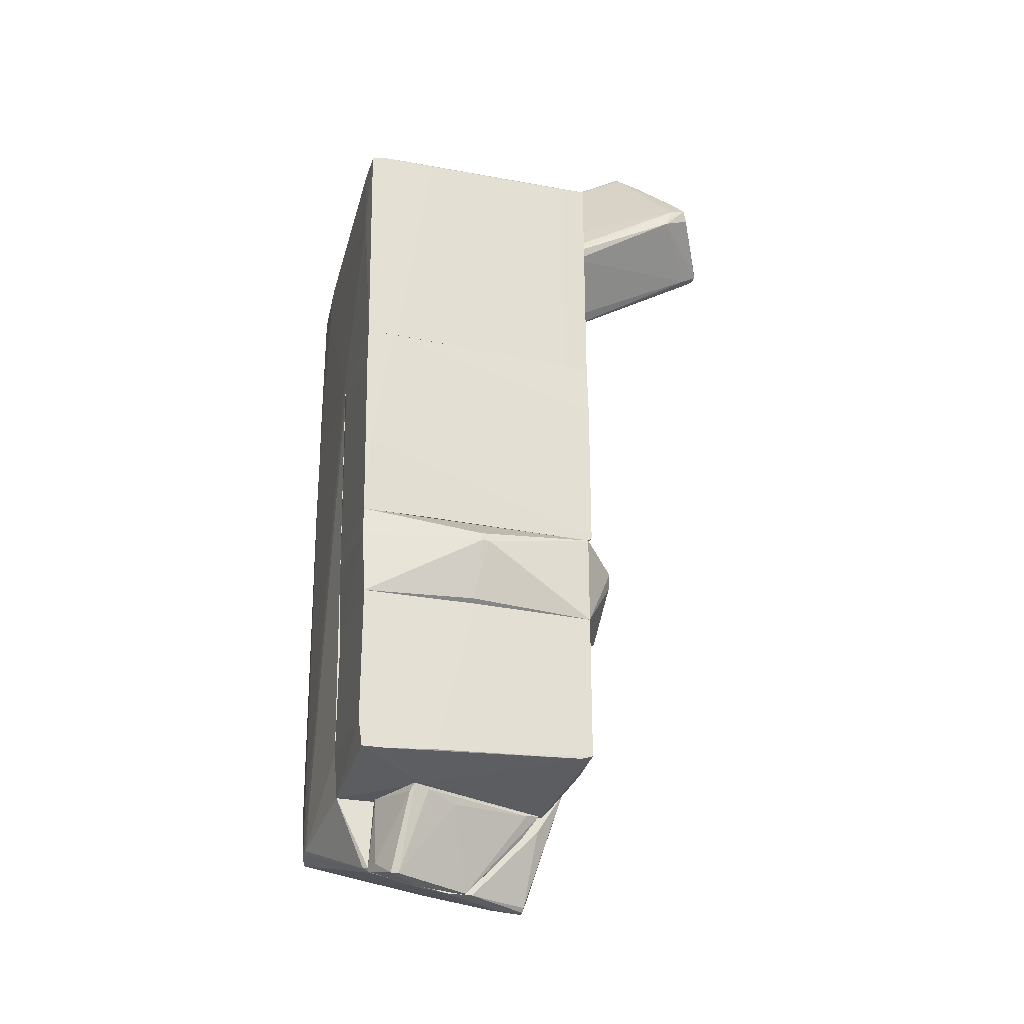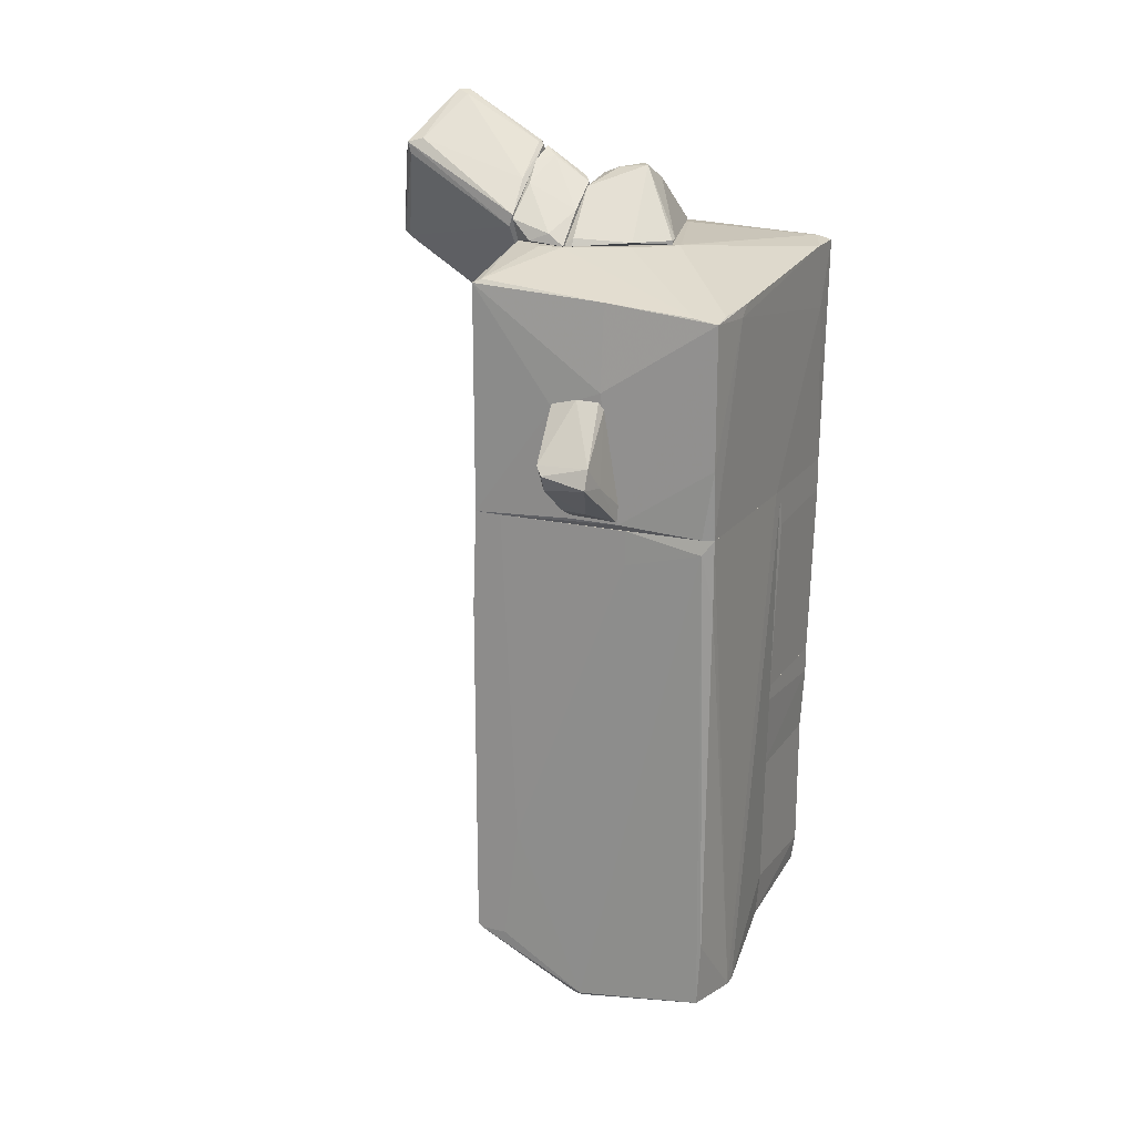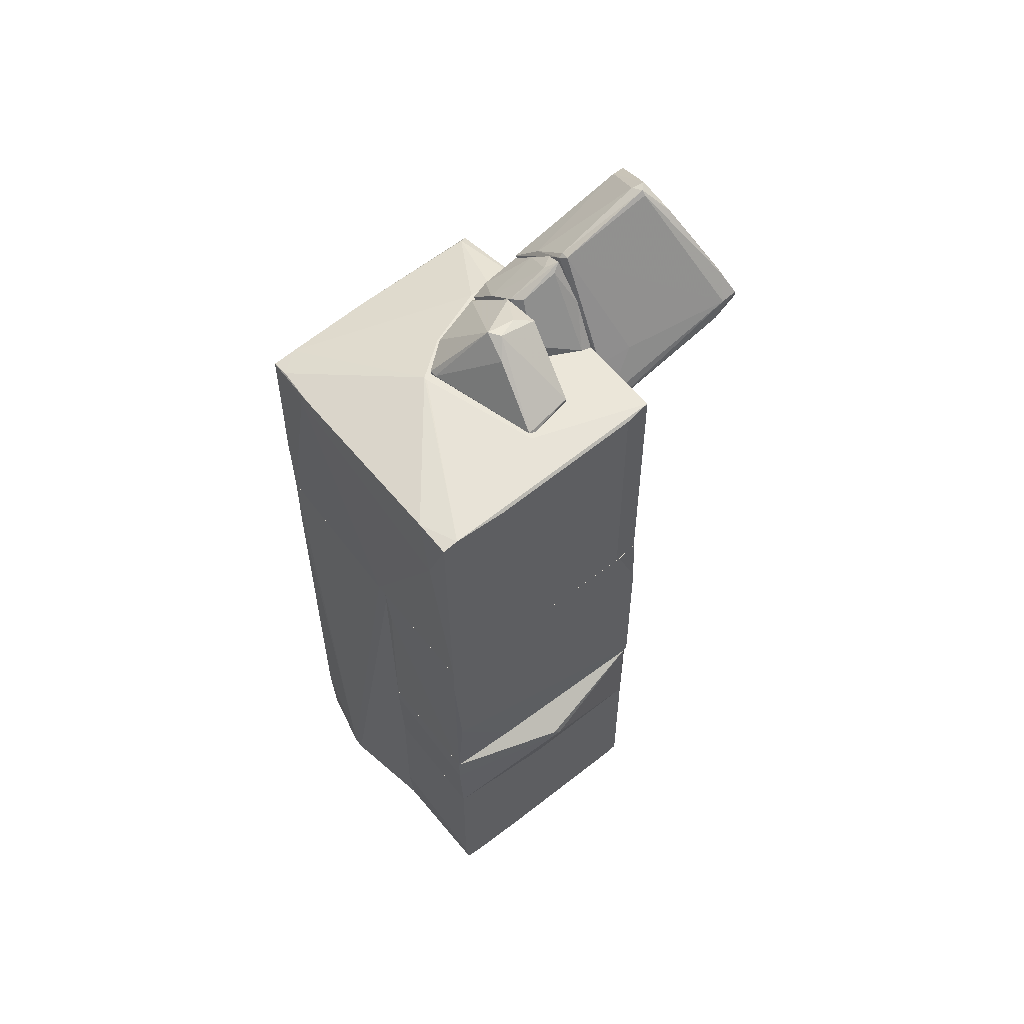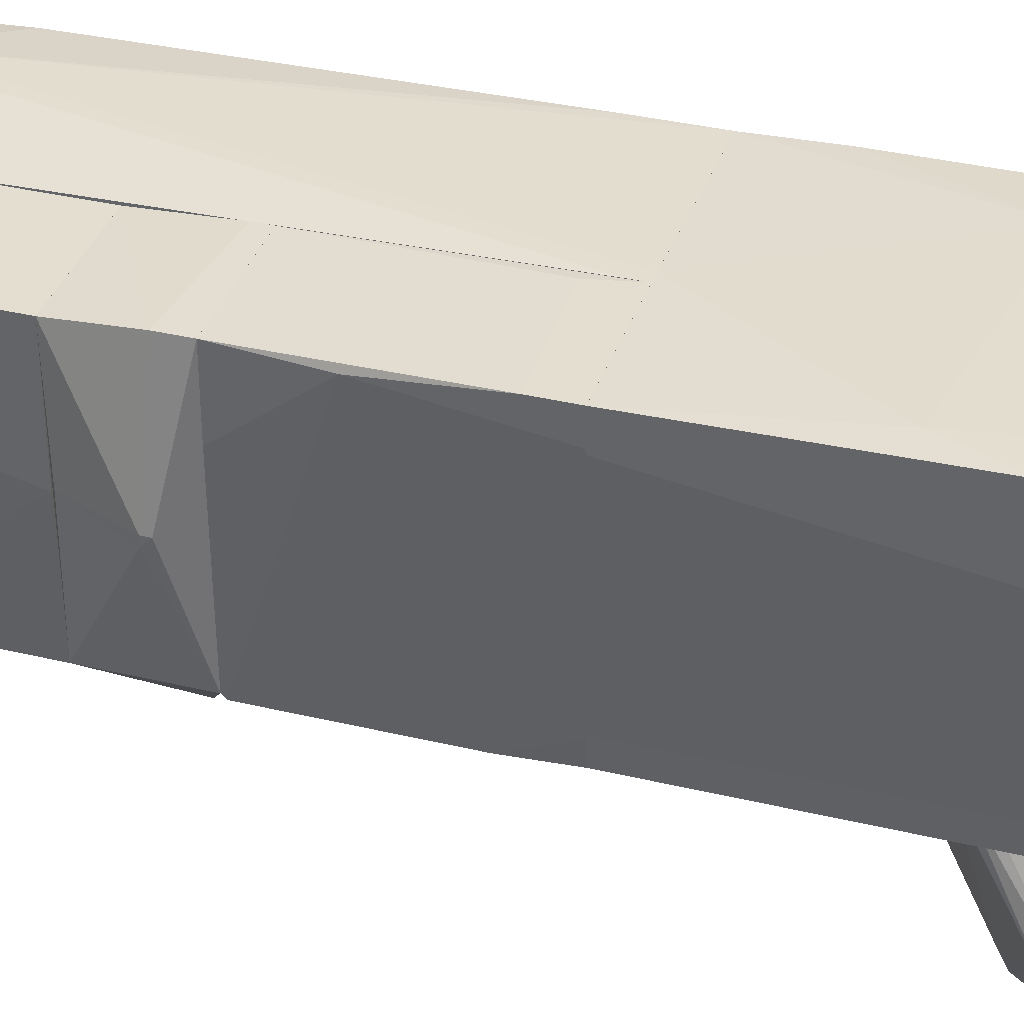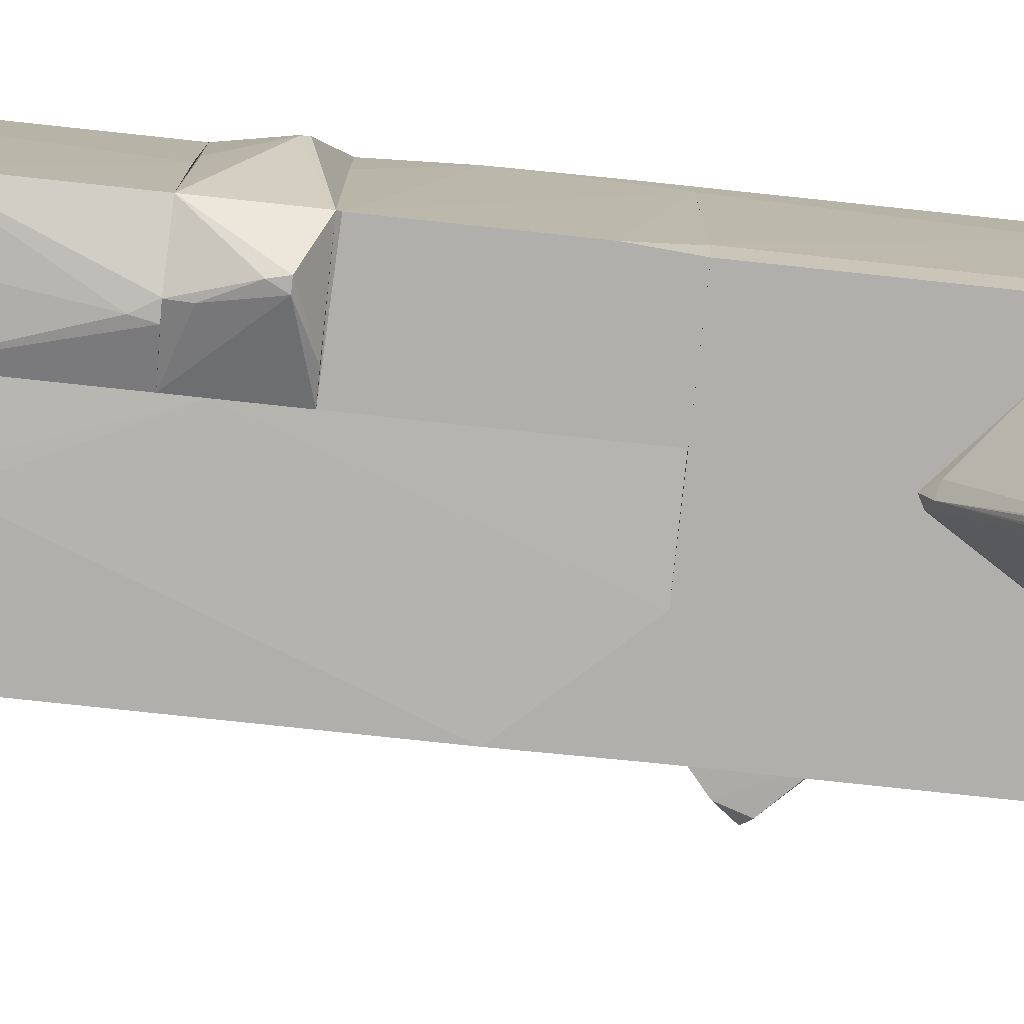
<metadata>
{"format":"obj","ext":"obj","renderer":"f3d","projection":"perspective","resolution":1024,"background":"white","views":[{"elev":-28.7,"azim":74.0,"up":"+Y"},{"elev":19.6,"azim":-65.4,"up":"+Y"},{"elev":55.5,"azim":52.8,"up":"+Y"},{"elev":35.9,"azim":107.5,"up":"+Z"},{"elev":-78.3,"azim":83.9,"up":"+Z"}]}
</metadata>
<code>
o convex_0
v -0.9264 -7.388 -1.095
v 0.5864 2.148 2.194
v 0.3889 2.148 2.194
v -1.058 2.148 -2.082
v -2.439 2.148 2.128
v -2.439 -6.402 1.996
v -2.637 -5.679 -2.148
v 0.5861 -6.402 -1.621
v 0.5861 -7.323 1.404
v 0.5864 2.148 -2.015
v -2.637 2.148 -2.081
v -1.189 -6.533 2.194
v 0.5861 -5.679 -2.082
v 0.06017 -7.719 -1.489
v 0.5861 -6.139 1.996
v -2.571 -6.666 -0.1742
v -2.571 2.148 0.6146
v 0.5861 -7.652 0.02303
v -0.532 -5.679 -2.148
v -2.637 0.4367 -2.148
v -2.505 1.884 1.93
v -2.637 -3.705 -1.358
v 0.5861 -5.35 2.062
v -2.439 -5.284 2.062
v 0.5864 -2.588 -2.082
v -1.387 -6.533 2.194
v -2.373 -6.797 -0.3709
v 0.06017 -7.719 -1.029
v 0.5205 -7.389 1.338
v 0.5861 -7.652 -0.4368
v -2.637 2.148 -1.621
v -0.07139 -7.719 -1.489
v -2.637 -5.744 -2.081
v 0.5205 -7.586 0.4174
v 0.5205 -7.323 1.47
v -0.5979 -5.087 -2.148
v -0.5979 -7.52 -1.095
v -2.439 0.9641 2.128
v 0.1258 -7.652 -1.489
v 0.5864 1.884 2.194
v -2.637 -5.744 -1.621
v -2.571 1.555 0.6146
v -2.505 -6.731 -0.1742
f 37 6 43
f 3 2 4
f 3 4 5
f 4 2 10
f 5 4 11
f 2 3 12
f 5 11 17
f 14 7 19
f 13 14 19
f 11 4 20
f 7 11 20
f 19 7 20
f 16 6 21
f 5 17 21
f 11 7 22
f 12 15 23
f 21 6 24
f 10 2 25
f 4 10 25
f 8 13 25
f 9 18 25
f 13 19 25
f 3 5 26
f 12 3 26
f 24 6 26
f 14 18 28
f 18 9 29
f 18 14 30
f 8 25 30
f 25 18 30
f 17 11 31
f 11 22 31
f 22 17 31
f 7 14 32
f 14 28 32
f 22 7 33
f 1 27 33
f 27 16 33
f 32 1 33
f 7 32 33
f 6 28 34
f 28 18 34
f 18 29 34
f 29 6 34
f 9 15 35
f 15 12 35
f 26 6 35
f 12 26 35
f 29 9 35
f 6 29 35
f 20 4 36
f 19 20 36
f 4 25 36
f 25 19 36
f 27 1 37
f 28 6 37
f 1 32 37
f 32 28 37
f 5 21 38
f 21 24 38
f 26 5 38
f 24 26 38
f 13 8 39
f 14 13 39
f 8 30 39
f 30 14 39
f 2 12 40
f 15 9 40
f 12 23 40
f 23 15 40
f 25 2 40
f 9 25 40
f 16 22 41
f 22 33 41
f 33 16 41
f 16 21 42
f 21 17 42
f 22 16 42
f 17 22 42
f 6 16 43
f 16 27 43
f 27 37 43
o convex_1
v 1.77 6.752 -4.581
v 1.244 6.227 -2.082
v 1.178 6.227 -2.082
v 0.3235 8.725 -3.595
v -1.124 6.686 -2.148
v 0.652 6.095 -5.108
v 0.3887 4.45 -2.082
v -0.8604 7.936 -4.186
v 0.06038 7.87 -2.082
v 1.573 5.438 -2.214
v 1.836 6.884 -4.252
v 0.2577 4.517 -2.214
v -1.124 6.884 -2.082
v 0.1916 8.725 -3.726
v 0.7836 6.095 -5.108
v -0.8604 7.739 -4.12
v 0.1916 7.936 -2.148
v 0.7836 6.227 -5.108
v 1.573 7.278 -4.384
v 1.573 5.7 -2.082
v 0.5863 6.03 -4.976
v 0.1259 8.659 -3.529
v -0.7946 8.002 -3.923
v 1.836 6.555 -4.121
v 0.5863 4.648 -2.279
v -0.5973 7.41 -2.148
v 0.652 8.33 -3.923
v 1.639 5.569 -2.148
v 0.3887 8.659 -3.595
v 0.06038 8.528 -3.857
v 0.7836 5.964 -4.844
v 1.376 6.424 -2.608
v 1.836 6.949 -4.515
v 0.3887 4.583 -2.411
v 0.3235 6.621 -4.91
v 0.1916 4.583 -2.082
v 0.06038 7.936 -2.148
f 65 69 80
f 46 45 52
f 51 48 56
f 46 52 56
f 48 51 59
f 51 49 59
f 52 45 60
f 58 49 61
f 44 58 61
f 45 46 63
f 55 48 64
f 48 59 64
f 59 49 64
f 47 57 65
f 51 56 66
f 57 51 66
f 65 57 66
f 58 44 67
f 53 50 68
f 56 52 69
f 66 56 69
f 65 66 69
f 57 47 70
f 62 61 70
f 50 53 71
f 63 50 71
f 54 63 71
f 67 54 71
f 53 67 71
f 47 60 72
f 60 54 72
f 54 62 72
f 70 47 72
f 62 70 72
f 51 57 73
f 57 70 73
f 70 61 73
f 58 67 74
f 67 53 74
f 53 68 74
f 60 45 75
f 54 60 75
f 45 63 75
f 63 54 75
f 44 61 76
f 62 54 76
f 61 62 76
f 67 44 76
f 54 67 76
f 50 55 77
f 49 58 77
f 55 64 77
f 64 49 77
f 68 50 77
f 58 74 77
f 74 68 77
f 49 51 78
f 61 49 78
f 51 73 78
f 73 61 78
f 48 55 79
f 55 50 79
f 56 48 79
f 46 56 79
f 63 46 79
f 50 63 79
f 52 60 80
f 60 47 80
f 47 65 80
f 69 52 80
o convex_2
v 2.691 2.148 1.733
v 0.5864 -1.535 -2.082
v 0.5864 2.148 -2.082
v 0.5864 2.148 2.194
v 2.625 -1.535 2.127
v 2.56 -1.469 -2.082
v 0.5864 -1.535 2.127
v 2.494 2.148 -2.082
v 2.691 2.148 2.194
v 2.691 -0.1537 2.062
v 2.56 1.227 -2.082
v 2.56 -1.535 -2.015
v 0.7181 1.49 2.194
v 2.56 2.148 -1.686
v 2.625 -1.535 0.9436
v 2.691 1.556 2.194
f 89 93 96
f 83 82 84
f 81 83 84
f 82 83 86
f 84 82 87
f 82 85 87
f 83 81 88
f 86 83 88
f 81 84 89
f 86 81 90
f 81 89 90
f 81 86 91
f 86 88 91
f 85 82 92
f 82 86 92
f 86 90 92
f 84 87 93
f 87 85 93
f 89 84 93
f 88 81 94
f 81 91 94
f 91 88 94
f 90 85 95
f 85 92 95
f 92 90 95
f 85 90 96
f 90 89 96
f 93 85 96
o convex_3
v 1.705 -6.14 0.878
v 0.5864 -7.653 -0.3055
v 0.5864 -6.601 -1.292
v 0.5864 -6.14 1.338
v 1.244 -7.587 1.141
v 0.6523 -6.14 -1.621
v 0.5864 -7.389 1.404
v 1.376 -6.337 0.08873
v 0.6523 -7.653 -0.3055
v 1.244 -7.587 1.009
v 0.7181 -6.14 1.338
v 0.8497 -7.653 0.6147
v 0.7838 -6.206 -1.358
v 0.5864 -6.14 -1.621
v 1.639 -6.206 0.6147
v 0.8497 -7.324 1.338
v 1.639 -6.272 0.9438
f 112 101 113
f 99 98 100
f 100 97 102
f 100 98 103
f 98 99 105
f 99 102 105
f 97 101 106
f 105 104 106
f 97 100 107
f 100 103 107
f 103 98 108
f 101 103 108
f 98 105 108
f 106 101 108
f 105 106 108
f 105 102 109
f 104 105 109
f 99 100 110
f 102 99 110
f 100 102 110
f 102 97 111
f 97 106 111
f 106 104 111
f 109 102 111
f 104 109 111
f 103 101 112
f 107 103 112
f 107 112 113
f 101 97 113
f 97 107 113
o convex_4
v -2.768 4.121 -0.6347
v -2.702 2.609 0.5492
v -3.294 3.069 0.4834
v -2.9 2.477 -0.3715
v -3.689 3.267 -0.3715
v -2.768 4.318 0.2203
v -3.755 3.135 0.4176
v -2.702 2.346 -0.3058
v -2.768 2.346 0.5492
v -2.702 4.187 0.286
v -3.623 3.464 0.4176
v -3.558 3.398 -0.5031
v -2.702 4.187 -0.6347
v -2.768 4.318 -0.1743
v -3.426 2.938 -0.4374
v -2.966 2.477 0.08879
f 120 128 129
f 115 116 122
f 116 120 122
f 121 115 122
f 116 115 123
f 115 121 123
f 120 116 124
f 118 120 124
f 116 123 124
f 123 119 124
f 118 124 125
f 117 114 126
f 121 117 126
f 119 123 126
f 123 121 126
f 114 125 126
f 126 125 127
f 124 119 127
f 125 124 127
f 119 126 127
f 114 117 128
f 120 118 128
f 125 114 128
f 118 125 128
f 117 121 129
f 122 120 129
f 121 122 129
f 128 117 129
o convex_5
v -0.137 6.423 0.5486
v -2.636 2.148 -2.082
v -2.636 2.148 -1.621
v 2.691 2.149 2.193
v 2.494 6.423 -2.081
v 2.494 2.149 -2.081
v -2.439 2.148 2.127
v -2.636 6.029 -2.082
v 2.691 6.16 2.259
v -2.505 5.7 2.127
v -2.702 2.28 0.5486
v -1.189 6.423 -1.555
v 2.691 6.226 1.075
v -2.702 4.45 0.2197
v 2.559 2.149 -1.621
v -1.387 5.831 2.194
v 1.901 6.423 -0.1079
v 0.3888 2.149 2.194
v -0.9258 6.423 -2.082
v 2.033 6.16 2.259
v -1.189 6.423 -1.161
v 2.559 6.357 -1.621
v 2.691 6.226 1.996
v -2.57 6.094 -1.95
v -2.702 4.122 -0.6345
v 2.23 5.042 2.259
v 2.691 2.149 1.667
v -2.505 3.333 2.127
v -0.7289 6.423 -0.1079
v -2.505 5.766 1.733
v -1.584 5.634 2.194
v -2.57 5.897 0.2197
v -2.702 2.28 -0.3056
v -0.2025 6.423 0.5486
v -2.505 2.148 1.93
v -2.176 5.766 2.127
f 163 159 165
f 132 131 136
f 131 132 140
f 130 134 141
f 138 133 142
f 140 139 143
f 131 135 144
f 135 134 144
f 136 131 144
f 134 130 146
f 136 133 147
f 135 131 148
f 134 135 148
f 131 137 148
f 141 134 148
f 130 141 150
f 134 142 151
f 144 134 151
f 142 144 151
f 142 134 152
f 138 142 152
f 146 130 152
f 134 146 152
f 149 138 152
f 148 137 153
f 141 148 153
f 150 141 153
f 137 131 154
f 143 137 154
f 140 143 154
f 133 138 155
f 147 133 155
f 138 149 155
f 133 136 156
f 142 133 156
f 136 144 156
f 144 142 156
f 139 140 157
f 130 150 158
f 158 150 159
f 145 139 160
f 136 147 160
f 149 145 160
f 147 155 160
f 155 149 160
f 157 136 160
f 139 157 160
f 137 143 161
f 143 139 161
f 153 137 161
f 150 153 161
f 159 150 161
f 139 159 161
f 131 140 162
f 154 131 162
f 140 154 162
f 145 149 163
f 152 130 163
f 149 152 163
f 130 158 163
f 158 159 163
f 132 136 164
f 140 132 164
f 136 157 164
f 157 140 164
f 139 145 165
f 159 139 165
f 145 163 165
o convex_6
v -1.19 6.49 -1.753
v 0.1259 7.871 -2.016
v 0.1917 7.739 -1.884
v 0.9811 6.424 -2.082
v 0.5863 6.424 -1.161
v -0.07152 7.344 -1.161
v -1.124 6.424 -1.161
v -1.124 6.819 -2.082
v -0.9263 6.424 -2.082
v -0.2026 7.673 -2.082
v 0.5204 6.687 -1.161
v 0.9811 6.49 -1.884
v -1.124 6.621 -1.424
v 0.1259 7.41 -1.293
v 0.5863 7.213 -2.082
v -0.5974 7.344 -2.016
v -0.5974 6.95 -1.161
v -0.005649 7.739 -1.819
f 182 171 183
f 169 170 172
f 170 171 172
f 166 173 174
f 172 166 174
f 169 172 174
f 173 169 174
f 169 173 175
f 171 170 176
f 170 169 177
f 176 170 177
f 166 172 178
f 173 166 178
f 168 167 179
f 167 171 179
f 171 176 179
f 177 168 179
f 176 177 179
f 167 168 180
f 175 167 180
f 169 175 180
f 168 177 180
f 177 169 180
f 175 173 181
f 173 178 181
f 181 178 182
f 172 171 182
f 178 172 182
f 171 167 183
f 167 175 183
f 175 181 183
f 181 182 183
o convex_7
v 0.9151 7.344 -0.2401
v -1.058 6.424 -1.161
v -1.058 6.424 -1.029
v 1.836 6.424 -0.2401
v -0.2026 6.424 0.4177
v 0.5862 7.41 -1.161
v 1.638 6.424 -1.029
v 0.4548 7.608 -0.3061
v -0.1369 7.279 -1.161
v -0.6629 6.49 -0.1086
v 1.836 6.49 -0.1086
v 0.5862 6.424 -1.161
v 0.6519 7.608 -0.4372
v -0.9917 6.555 -1.029
v -0.07118 6.49 0.4177
v 1.638 6.49 -1.029
v 0.4548 7.542 -0.832
v -0.2026 6.49 0.4177
f 188 198 201
f 186 185 187
f 186 187 188
f 187 185 190
f 189 185 192
f 186 188 193
f 188 187 194
f 185 189 195
f 190 185 195
f 189 190 195
f 191 184 196
f 184 194 196
f 185 186 197
f 191 192 197
f 192 185 197
f 186 193 197
f 193 191 197
f 184 191 198
f 194 184 198
f 188 194 198
f 187 190 199
f 190 189 199
f 194 187 199
f 189 196 199
f 196 194 199
f 189 192 200
f 192 191 200
f 196 189 200
f 191 196 200
f 193 188 201
f 191 193 201
f 198 191 201
o convex_8
v 2.099 -3.114 2.062
v 0.5864 -6.14 -1.687
v 0.5864 -6.008 -1.818
v 2.56 -5.679 -2.016
v 0.5864 -3.114 -2.082
v 0.5864 -6.14 1.996
v 2.626 -5.942 1.996
v 2.56 -3.114 -2.016
v 0.5864 -3.114 2.062
v 2.626 -3.114 2.062
v 1.376 -3.443 -2.345
v 0.5864 -5.679 -2.082
v 1.705 -6.14 0.7464
v 2.626 -3.114 0.08808
v 2.626 -5.482 2.062
v 2.56 -5.745 -1.818
v 1.573 -3.114 -2.345
v 0.5864 -5.35 2.062
v 2.626 -5.877 0.746
v 1.639 -5.679 -2.082
v 0.6523 -6.14 -1.687
v 1.31 -3.114 -2.345
v 2.626 -5.942 1.601
f 217 220 224
f 204 203 206
f 206 203 207
f 206 202 209
f 202 206 210
f 206 207 210
f 209 202 211
f 202 210 211
f 204 206 213
f 207 203 214
f 208 207 214
f 205 209 215
f 211 208 215
f 209 211 215
f 207 208 216
f 211 210 216
f 208 211 216
f 209 205 218
f 205 212 218
f 210 207 219
f 207 216 219
f 216 210 219
f 205 215 220
f 215 208 220
f 217 205 220
f 212 205 221
f 204 213 221
f 213 212 221
f 203 204 222
f 214 203 222
f 205 217 222
f 217 214 222
f 204 221 222
f 221 205 222
f 206 209 223
f 213 206 223
f 212 213 223
f 209 218 223
f 218 212 223
f 208 214 224
f 214 217 224
f 220 208 224
o convex_9
v 1.573 -2.785 -2.476
v 3.02 -1.93 0.0886
v 3.02 -2.062 0.0886
v 0.5864 -1.799 2.128
v 2.625 -3.114 2.062
v 0.5864 -3.114 2.062
v 0.5864 -1.535 -2.081
v 2.625 -1.536 2.127
v 0.5864 -3.114 -2.081
v 2.559 -1.535 -2.016
v 2.559 -3.114 -2.016
v 0.5864 -1.535 2.128
v 1.967 -1.865 -2.608
v 2.691 -3.048 0.1544
v 1.573 -3.114 -2.411
v 1.77 -1.865 -2.608
v 3.02 -2.062 -0.0426
v 1.047 -1.535 -2.213
v 2.625 -1.996 2.127
v 1.902 -2.128 -2.608
f 240 237 244
f 230 228 231
f 227 226 232
f 229 230 233
f 230 231 233
f 232 226 234
f 229 233 235
f 231 228 236
f 228 232 236
f 234 231 236
f 232 234 236
f 234 235 237
f 227 229 238
f 229 235 238
f 233 225 239
f 235 233 239
f 225 233 240
f 233 231 240
f 226 227 241
f 234 226 241
f 235 234 241
f 227 238 241
f 238 235 241
f 231 234 242
f 234 237 242
f 240 231 242
f 237 240 242
f 229 227 243
f 228 230 243
f 230 229 243
f 227 232 243
f 232 228 243
f 237 235 244
f 239 225 244
f 235 239 244
f 225 240 244

</code>
